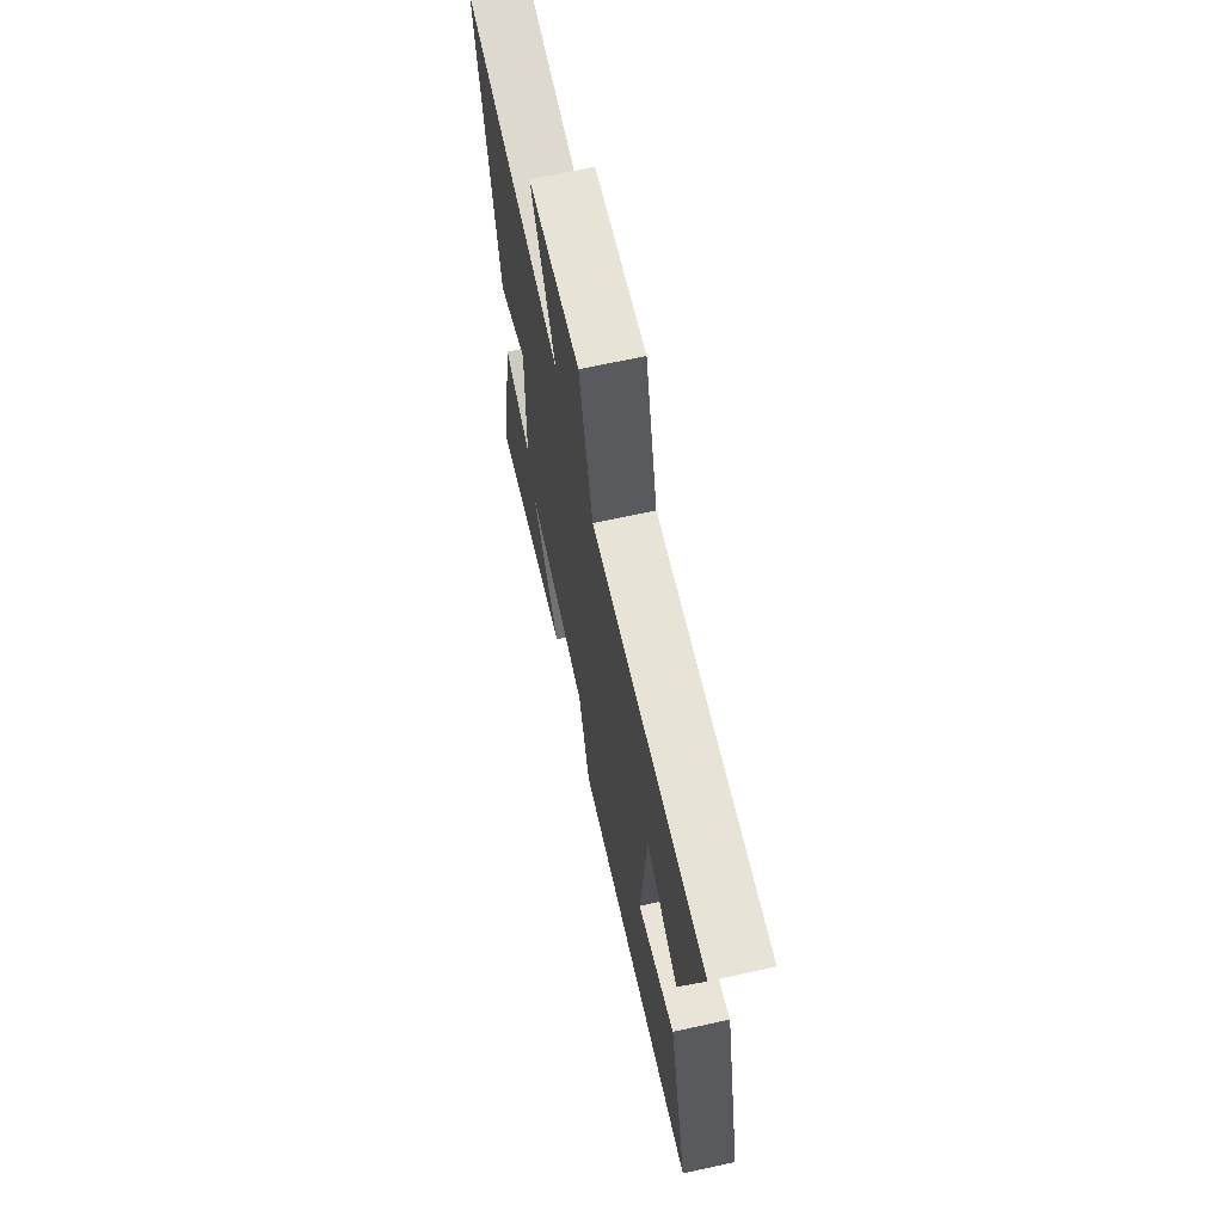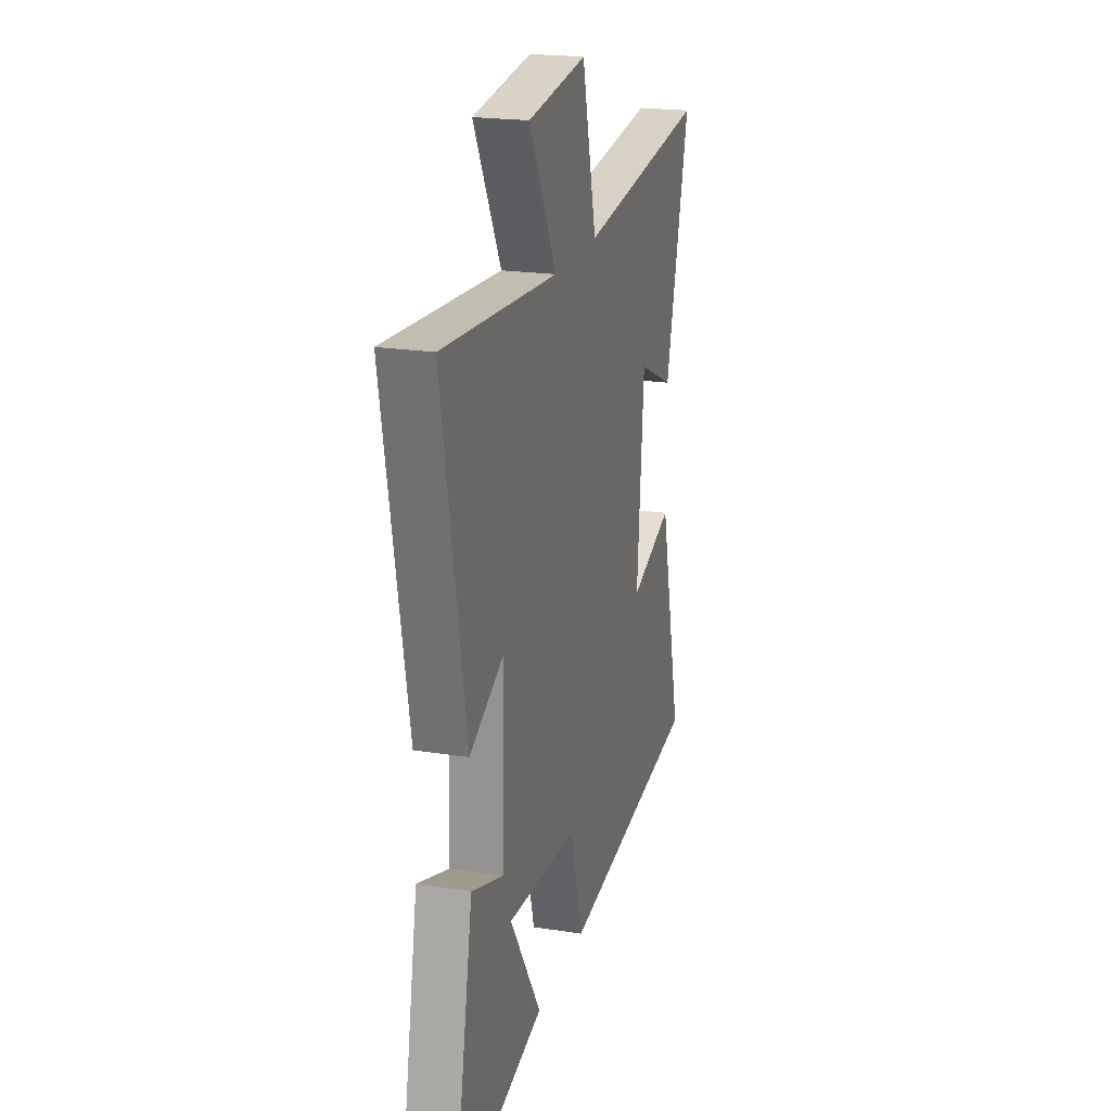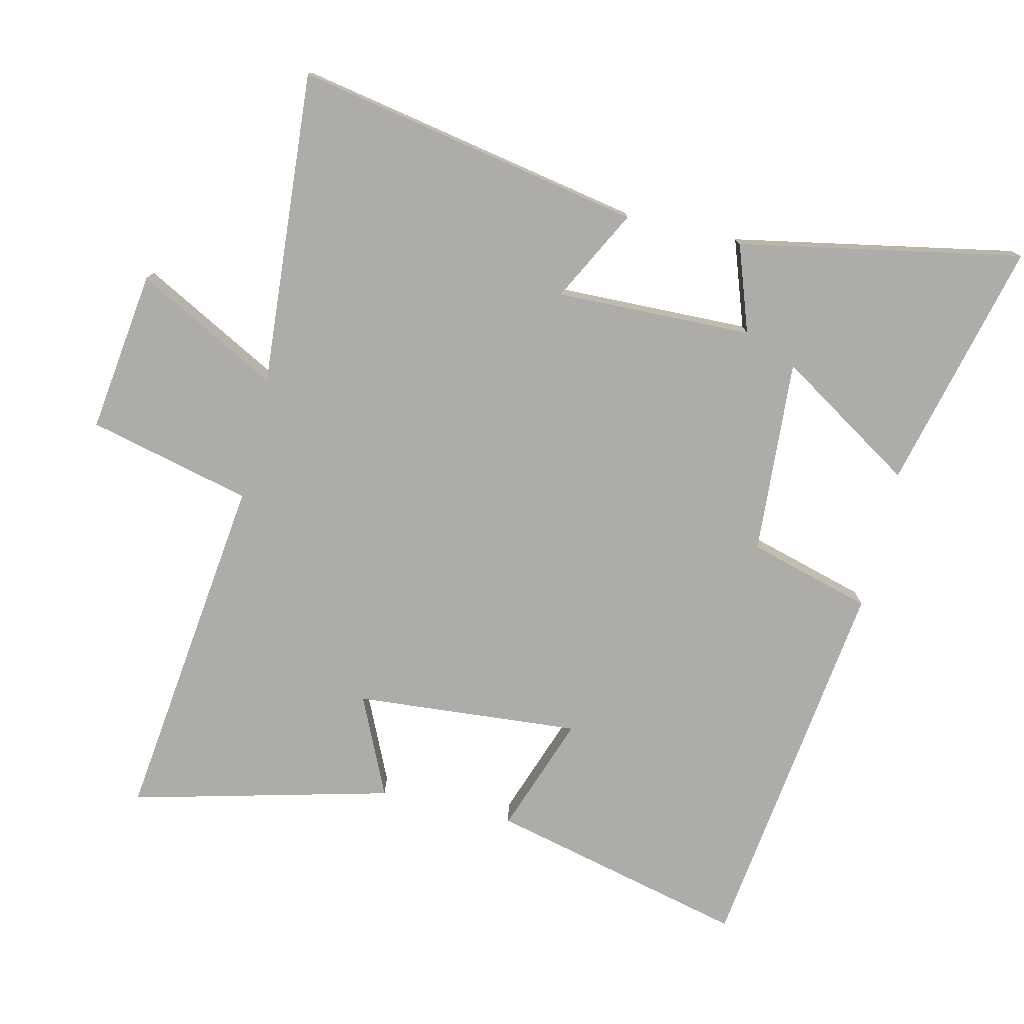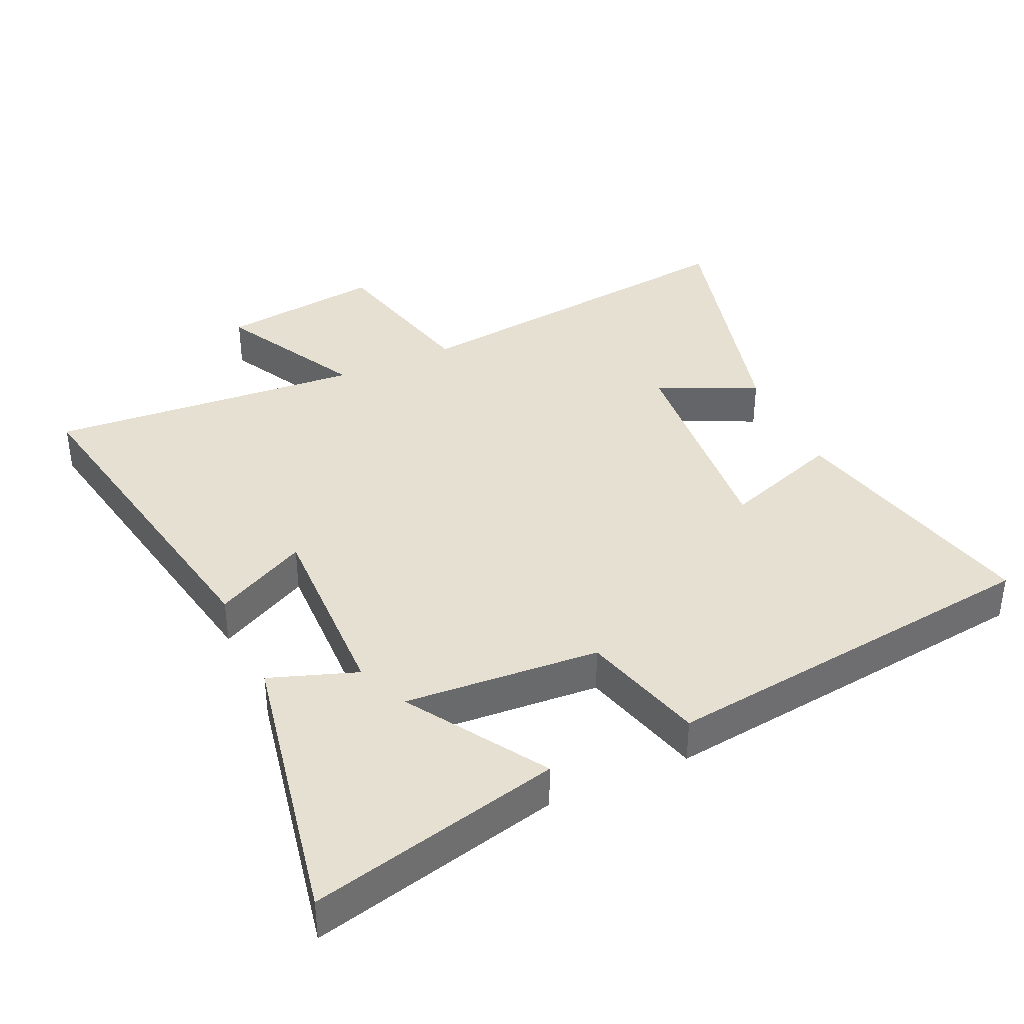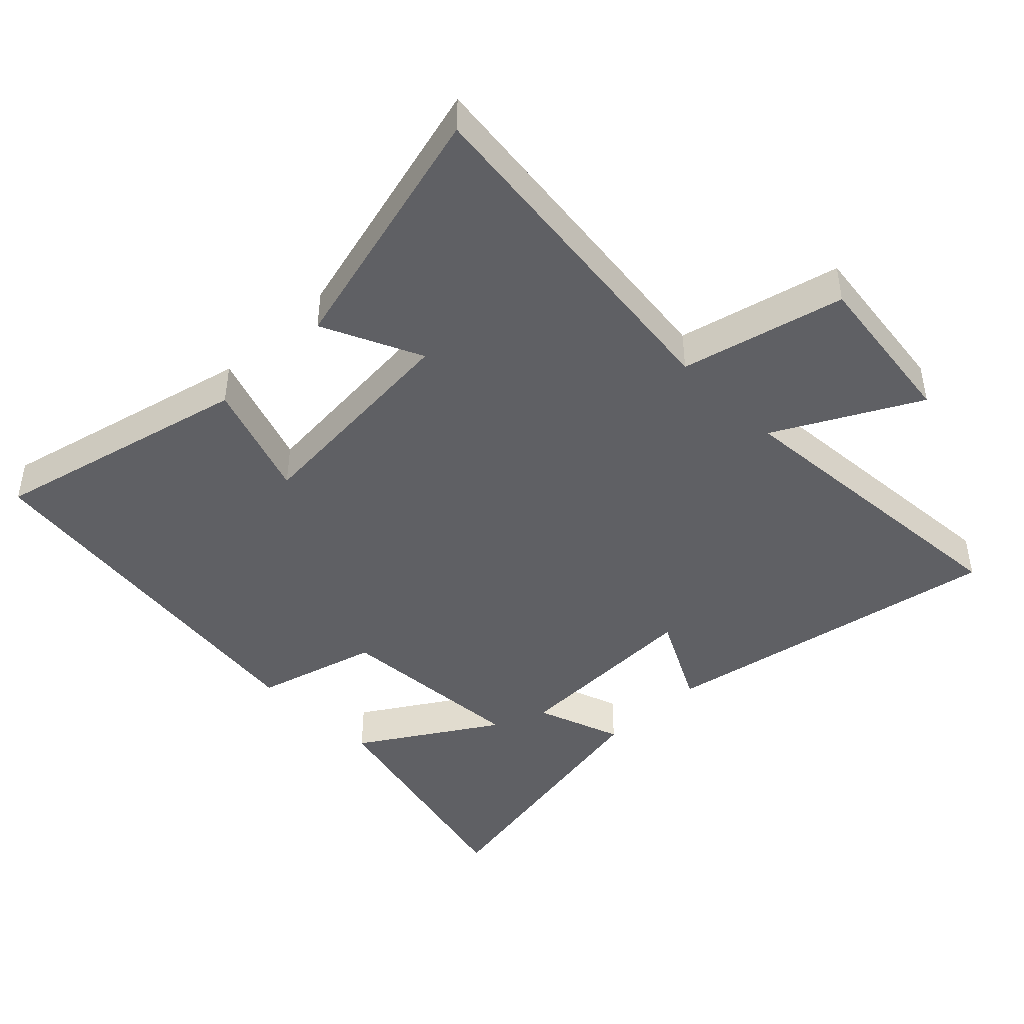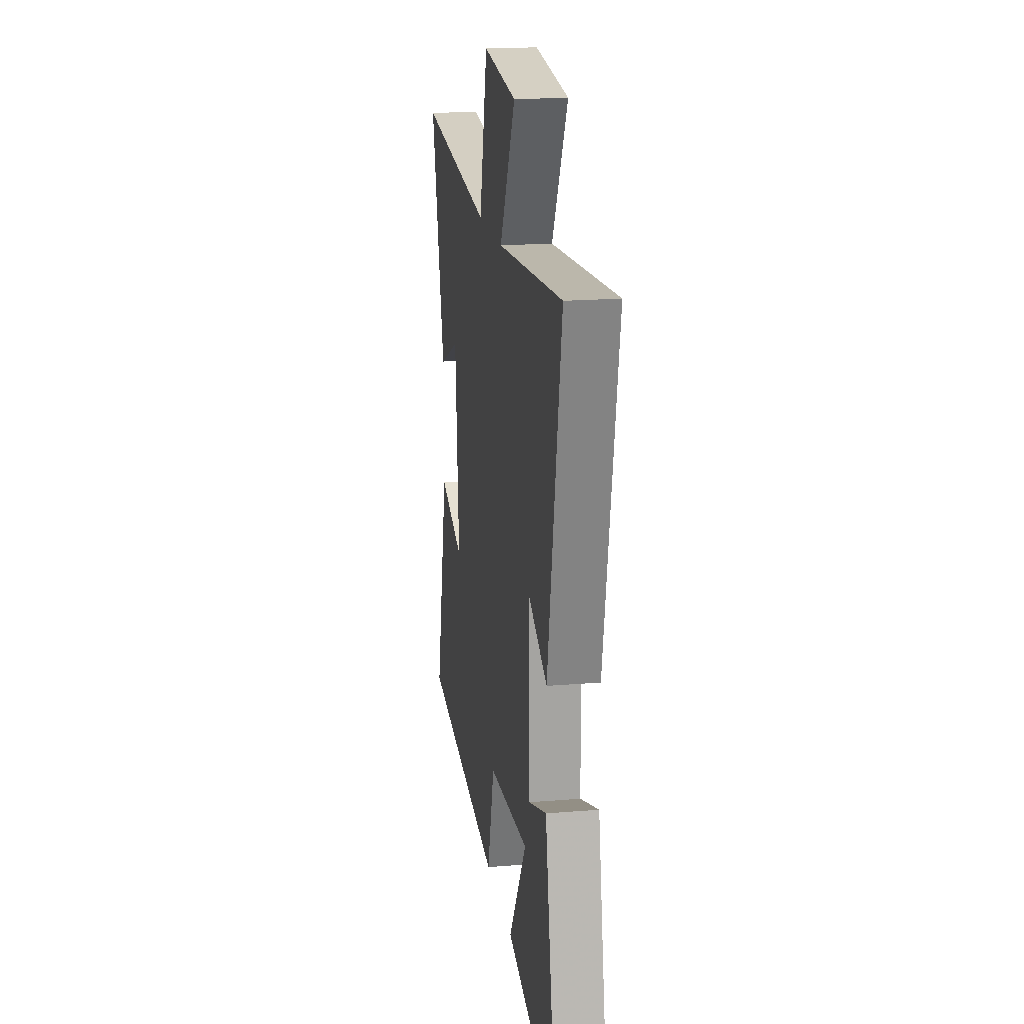
<metadata>
{"format":"obj","ext":"obj","renderer":"f3d","projection":"perspective","resolution":1024,"background":"white","views":[{"elev":67.7,"azim":-102.4,"up":"+Z"},{"elev":21.1,"azim":105.6,"up":"+Z"},{"elev":-76.9,"azim":76.7,"up":"+Y"},{"elev":38.4,"azim":155.5,"up":"+Y"},{"elev":-44.2,"azim":-45.4,"up":"+Y"},{"elev":18.6,"azim":81.0,"up":"+Z"}]}
</metadata>
<code>
v -0.594 0.07 -0.425
v -0.5 0.07 -0.035
v -0.322 0.07 -0.098
v -0.35 0.07 0.242
v -0.5 0.07 0.173
v -0.6 0.07 0.564
v -0.066 0.07 0.5
v -0.006 0.07 0.746
v 0.238 0.07 0.714
v 0.124 0.07 0.5
v 0.598 0.07 0.536
v 0.5 0.07 0.013
v 0.361 0.07 0.085
v 0.369 0.07 -0.211
v 0.5 0.07 -0.165
v 0.582 0.07 -0.592
v 0.205 0.07 -0.5
v 0.335 0.07 -0.294
v 0.041 0.07 -0.314
v -0.011 0.07 -0.5
v -0.594 0 -0.425
v -0.5 0 -0.035
v -0.322 0 -0.098
v -0.35 0 0.242
v -0.5 0 0.173
v -0.6 0 0.564
v -0.066 0 0.5
v -0.006 0 0.746
v 0.238 0 0.714
v 0.124 0 0.5
v 0.598 0 0.536
v 0.5 0 0.013
v 0.361 0 0.085
v 0.369 0 -0.211
v 0.5 0 -0.165
v 0.582 0 -0.592
v 0.205 0 -0.5
v 0.335 0 -0.294
v 0.041 0 -0.314
v -0.011 0 -0.5
f 19 20 1 2
f 15 16 17 18
f 14 15 18
f 13 14 18 19
f 10 11 12 13
f 10 13 19
f 7 8 9 10
f 7 10 19
f 4 5 6 7
f 3 4 7 19
f 2 3 19
f 22 21 40 39
f 38 37 36 35
f 38 35 34
f 39 38 34 33
f 33 32 31 30
f 39 33 30
f 30 29 28 27
f 39 30 27
f 27 26 25 24
f 39 27 24 23
f 39 23 22
f 1 21 22 2
f 2 22 23 3
f 3 23 24 4
f 4 24 25 5
f 5 25 26 6
f 6 26 27 7
f 7 27 28 8
f 8 28 29 9
f 9 29 30 10
f 10 30 31 11
f 11 31 32 12
f 12 32 33 13
f 13 33 34 14
f 14 34 35 15
f 15 35 36 16
f 16 36 37 17
f 17 37 38 18
f 18 38 39 19
f 19 39 40 20
f 20 40 21 1

</code>
